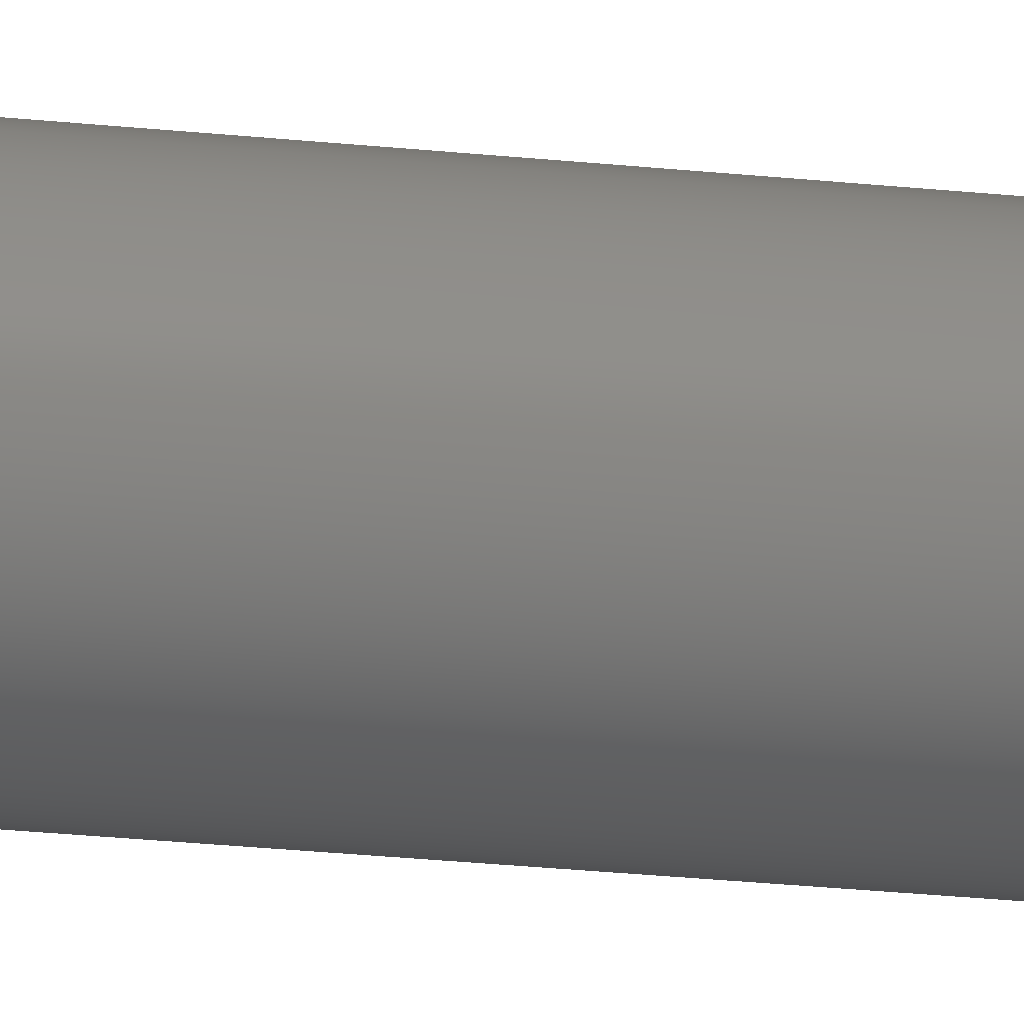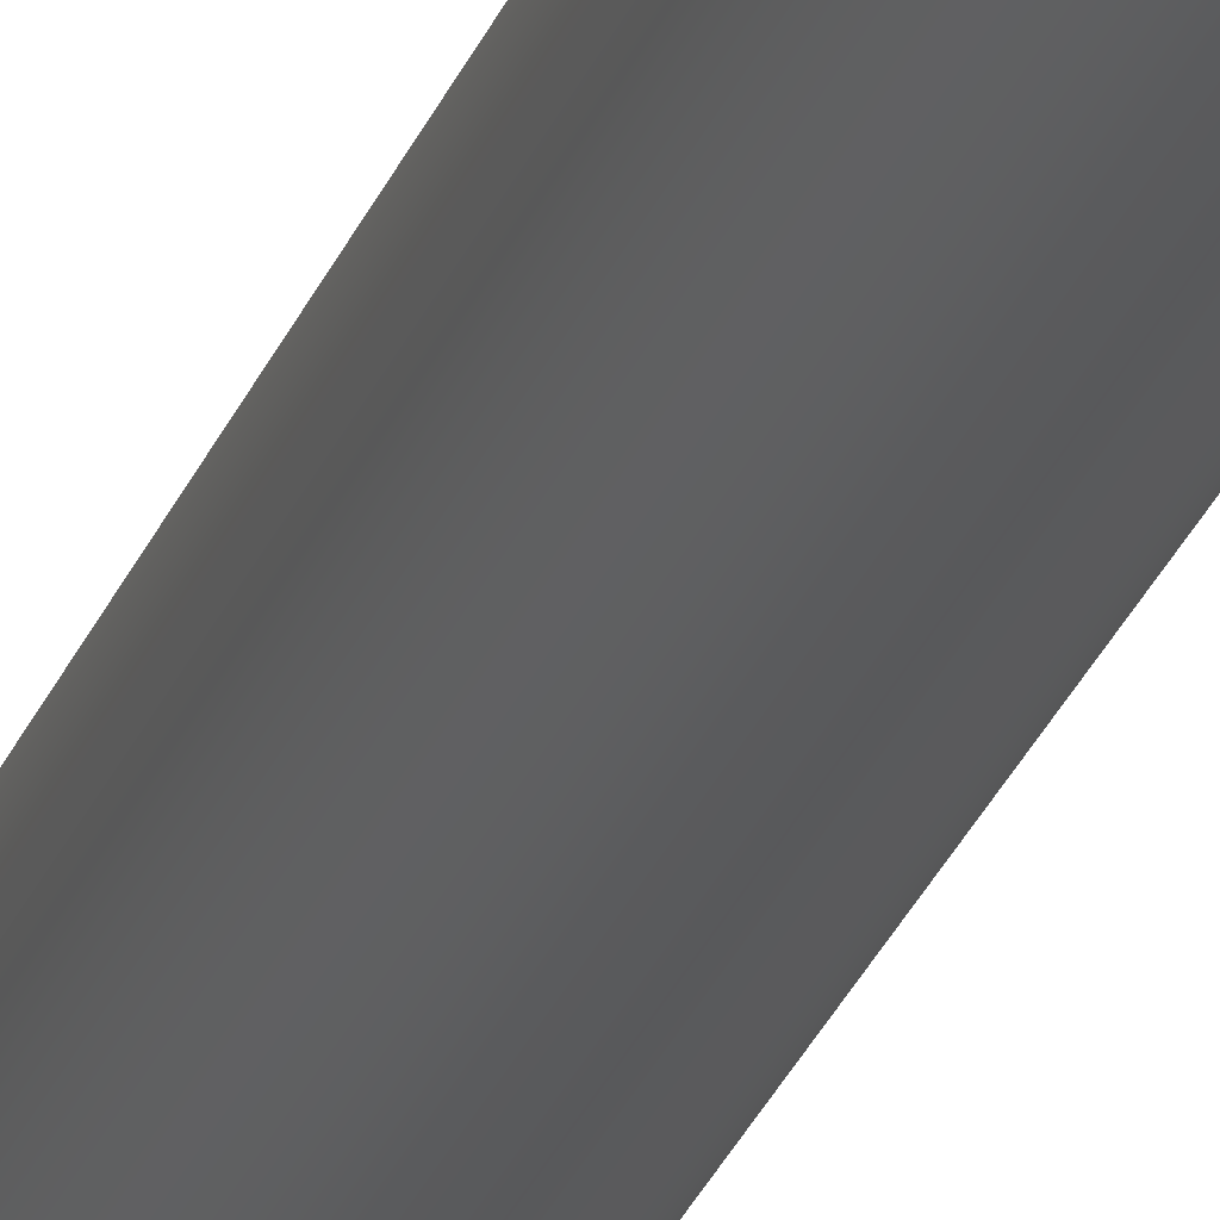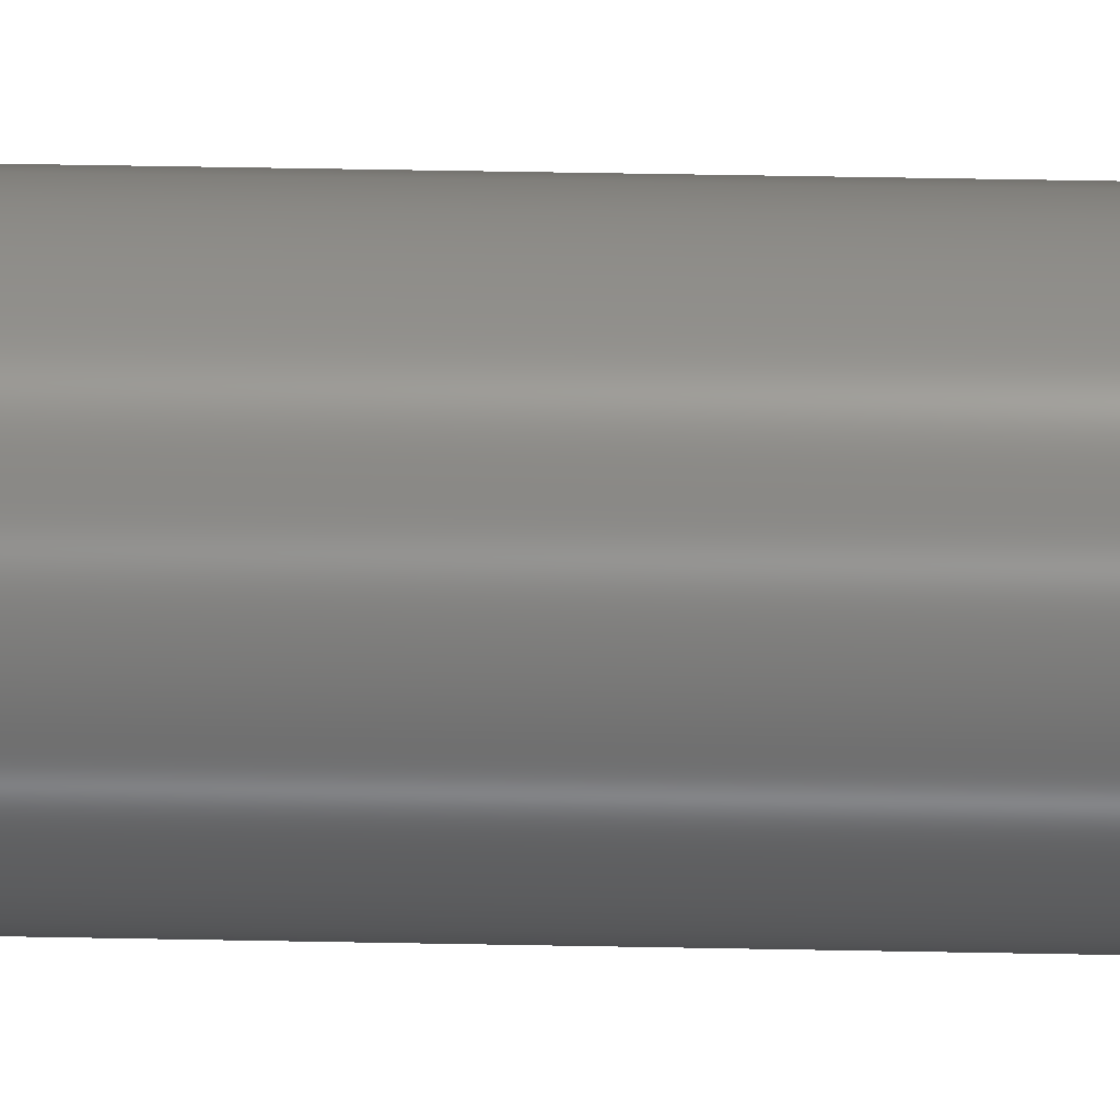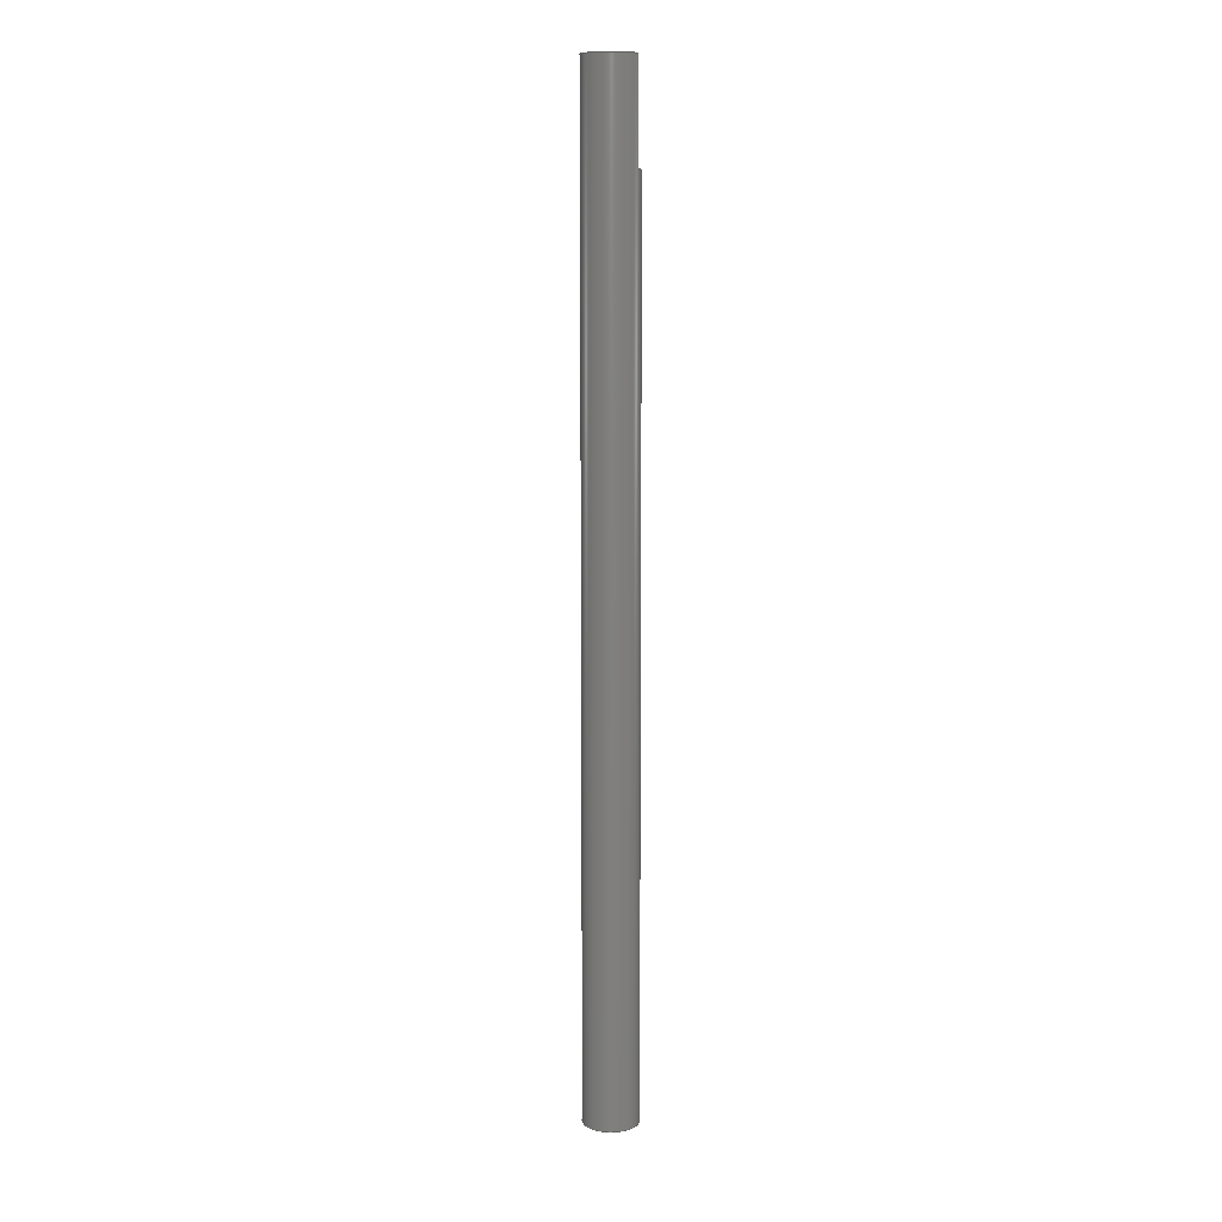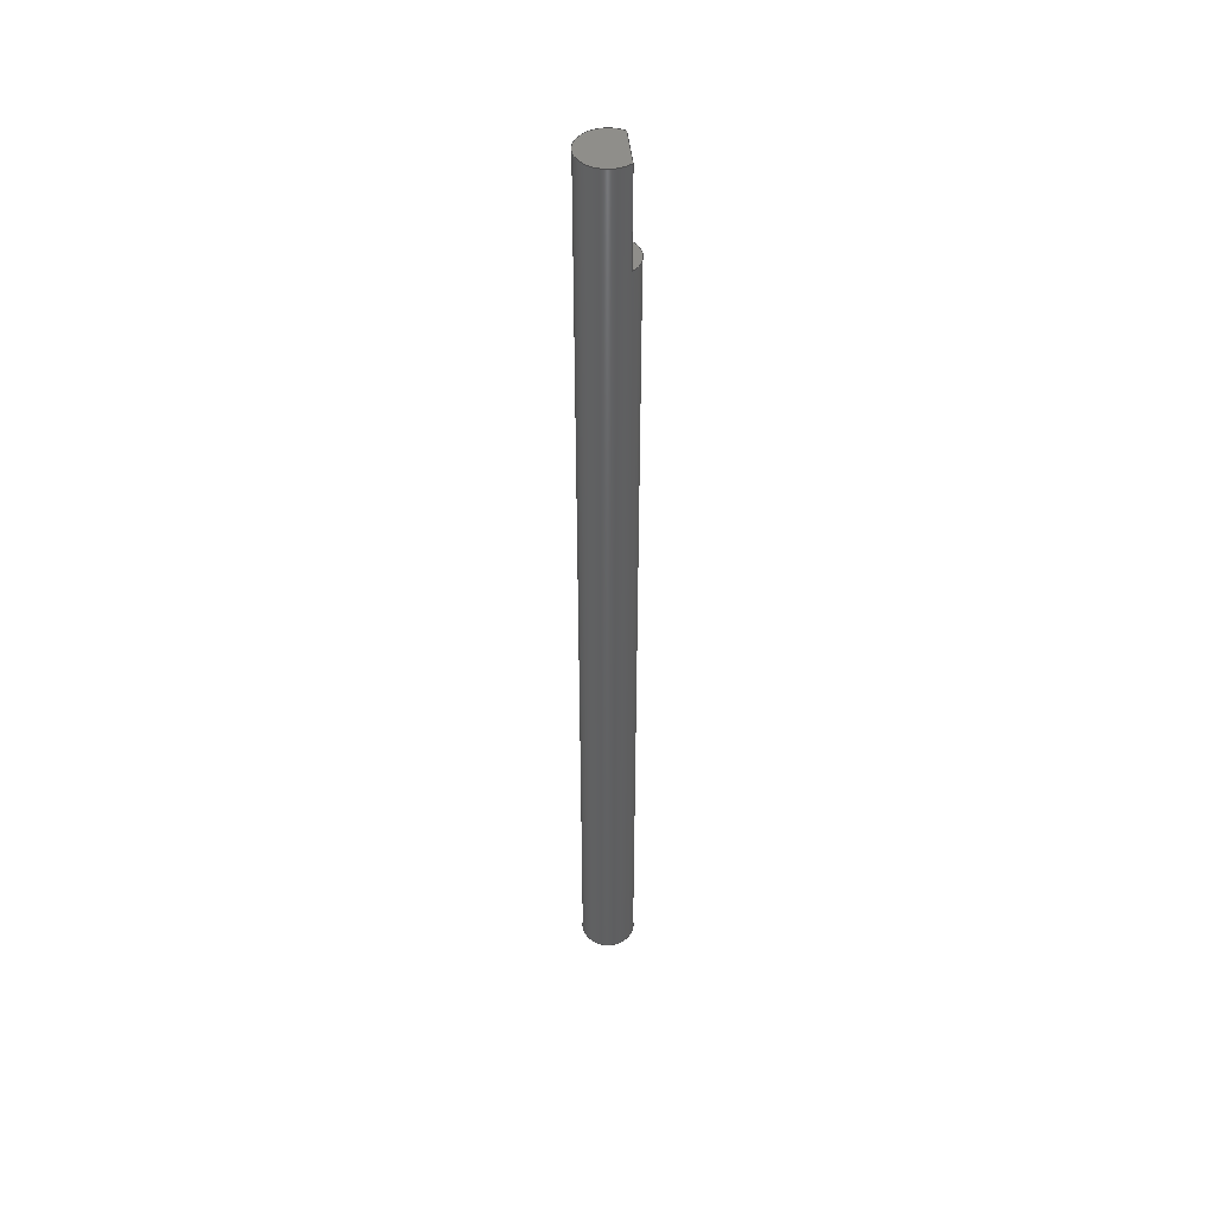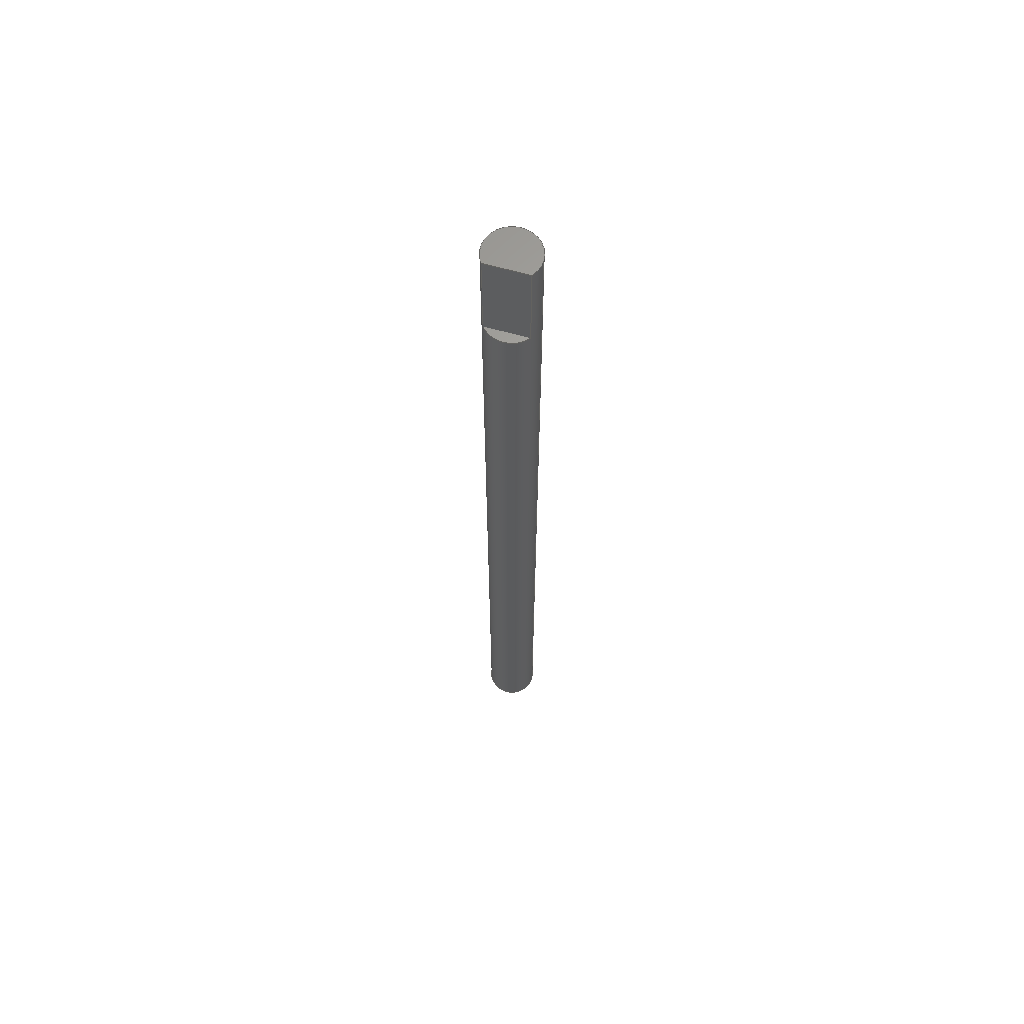
<metadata>
{"format":"step","ext":"step","renderer":"f3d","projection":"perspective","resolution":1024,"background":"white","views":[{"elev":-16.2,"azim":75.2,"up":"+Z"},{"elev":-23.3,"azim":164.5,"up":"+Z"},{"elev":20.8,"azim":92.6,"up":"+Z"},{"elev":10.0,"azim":67.4,"up":"+Y"},{"elev":45.8,"azim":84.1,"up":"+Y"},{"elev":64.0,"azim":-163.9,"up":"+Y"}]}
</metadata>
<code>
ISO-10303-21;
DATA;
#1=MECHANICAL_DESIGN_GEOMETRIC_PRESENTATION_REPRESENTATION('',(#4),#145);
#2=SHAPE_REPRESENTATION_RELATIONSHIP('SRR','None',#152,#3);
#3=ADVANCED_BREP_SHAPE_REPRESENTATION('',(#5),#144);
#4=STYLED_ITEM('',(#162),#5);
#5=MANIFOLD_SOLID_BREP('Body1',#73);
#6=CYLINDRICAL_SURFACE('',#90,0.25);
#7=FACE_OUTER_BOUND('',#12,.T.);
#8=FACE_OUTER_BOUND('',#13,.T.);
#9=FACE_OUTER_BOUND('',#14,.T.);
#10=FACE_OUTER_BOUND('',#15,.T.);
#11=FACE_OUTER_BOUND('',#16,.T.);
#12=EDGE_LOOP('',(#46,#47));
#13=EDGE_LOOP('',(#48,#49,#50,#51));
#14=EDGE_LOOP('',(#52,#53,#54,#55,#56,#57,#58,#59));
#15=EDGE_LOOP('',(#60,#61,#62));
#16=EDGE_LOOP('',(#63));
#17=LINE('',#126,#22);
#18=LINE('',#129,#23);
#19=LINE('',#131,#24);
#20=LINE('',#132,#25);
#21=LINE('',#137,#26);
#22=VECTOR('',#102,1);
#23=VECTOR('',#105,1);
#24=VECTOR('',#106,1);
#25=VECTOR('',#107,1);
#26=VECTOR('',#112,0.25);
#27=CIRCLE('',#88,0.25);
#28=CIRCLE('',#91,0.25);
#29=CIRCLE('',#92,0.25);
#30=CIRCLE('',#93,0.25);
#31=VERTEX_POINT('',#123);
#32=VERTEX_POINT('',#124);
#33=VERTEX_POINT('',#128);
#34=VERTEX_POINT('',#130);
#35=VERTEX_POINT('',#134);
#36=VERTEX_POINT('',#136);
#37=EDGE_CURVE('',#31,#32,#27,.T.);
#38=EDGE_CURVE('',#32,#31,#17,.T.);
#39=EDGE_CURVE('',#33,#31,#18,.T.);
#40=EDGE_CURVE('',#34,#33,#19,.T.);
#41=EDGE_CURVE('',#32,#34,#20,.T.);
#42=EDGE_CURVE('',#35,#34,#28,.T.);
#43=EDGE_CURVE('',#35,#36,#21,.T.);
#44=EDGE_CURVE('',#36,#36,#29,.T.);
#45=EDGE_CURVE('',#33,#35,#30,.T.);
#46=ORIENTED_EDGE('',*,*,#37,.F.);
#47=ORIENTED_EDGE('',*,*,#38,.F.);
#48=ORIENTED_EDGE('',*,*,#39,.F.);
#49=ORIENTED_EDGE('',*,*,#40,.F.);
#50=ORIENTED_EDGE('',*,*,#41,.F.);
#51=ORIENTED_EDGE('',*,*,#38,.T.);
#52=ORIENTED_EDGE('',*,*,#39,.T.);
#53=ORIENTED_EDGE('',*,*,#37,.T.);
#54=ORIENTED_EDGE('',*,*,#41,.T.);
#55=ORIENTED_EDGE('',*,*,#42,.F.);
#56=ORIENTED_EDGE('',*,*,#43,.T.);
#57=ORIENTED_EDGE('',*,*,#44,.T.);
#58=ORIENTED_EDGE('',*,*,#43,.F.);
#59=ORIENTED_EDGE('',*,*,#45,.F.);
#60=ORIENTED_EDGE('',*,*,#40,.T.);
#61=ORIENTED_EDGE('',*,*,#45,.T.);
#62=ORIENTED_EDGE('',*,*,#42,.T.);
#63=ORIENTED_EDGE('',*,*,#44,.F.);
#64=PLANE('',#87);
#65=PLANE('',#89);
#66=PLANE('',#94);
#67=PLANE('',#95);
#68=ADVANCED_FACE('',(#7),#64,.F.);
#69=ADVANCED_FACE('',(#8),#65,.F.);
#70=ADVANCED_FACE('',(#9),#6,.T.);
#71=ADVANCED_FACE('',(#10),#66,.T.);
#72=ADVANCED_FACE('',(#11),#67,.F.);
#73=CLOSED_SHELL('',(#68,#69,#70,#71,#72));
#74=DERIVED_UNIT_ELEMENT(#76,1);
#75=DERIVED_UNIT_ELEMENT(#147,3);
#76=(
MASS_UNIT()
NAMED_UNIT(*)
SI_UNIT(.KILO.,.GRAM.)
);
#77=DERIVED_UNIT((#74,#75));
#78=MEASURE_REPRESENTATION_ITEM('density measure',
POSITIVE_RATIO_MEASURE(7850),#77);
#79=PROPERTY_DEFINITION_REPRESENTATION(#84,#81);
#80=PROPERTY_DEFINITION_REPRESENTATION(#85,#82);
#81=REPRESENTATION('material name',(#83),#144);
#82=REPRESENTATION('density',(#78),#144);
#83=DESCRIPTIVE_REPRESENTATION_ITEM('Steel','Steel');
#84=PROPERTY_DEFINITION('material property','material name',#154);
#85=PROPERTY_DEFINITION('material property','density of part',#154);
#86=AXIS2_PLACEMENT_3D('placement',#121,#96,#97);
#87=AXIS2_PLACEMENT_3D('',#122,#98,#99);
#88=AXIS2_PLACEMENT_3D('',#125,#100,#101);
#89=AXIS2_PLACEMENT_3D('',#127,#103,#104);
#90=AXIS2_PLACEMENT_3D('',#133,#108,#109);
#91=AXIS2_PLACEMENT_3D('',#135,#110,#111);
#92=AXIS2_PLACEMENT_3D('',#138,#113,#114);
#93=AXIS2_PLACEMENT_3D('',#139,#115,#116);
#94=AXIS2_PLACEMENT_3D('',#140,#117,#118);
#95=AXIS2_PLACEMENT_3D('',#141,#119,#120);
#96=DIRECTION('axis',(0,0,1));
#97=DIRECTION('refdir',(1,0,0));
#98=DIRECTION('center_axis',(0,-1,0));
#99=DIRECTION('ref_axis',(0,0,-1));
#100=DIRECTION('center_axis',(0,-1,0));
#101=DIRECTION('ref_axis',(1,0,0));
#102=DIRECTION('',(-1,0,0));
#103=DIRECTION('center_axis',(0,0,1));
#104=DIRECTION('ref_axis',(-1,0,0));
#105=DIRECTION('',(0,-1,0));
#106=DIRECTION('',(-1,0,0));
#107=DIRECTION('',(0,1,0));
#108=DIRECTION('center_axis',(0,1,0));
#109=DIRECTION('ref_axis',(1,0,0));
#110=DIRECTION('center_axis',(0,1,0));
#111=DIRECTION('ref_axis',(1,0,0));
#112=DIRECTION('',(0,-1,0));
#113=DIRECTION('center_axis',(0,1,0));
#114=DIRECTION('ref_axis',(1,0,0));
#115=DIRECTION('center_axis',(0,1,0));
#116=DIRECTION('ref_axis',(1,0,0));
#117=DIRECTION('center_axis',(0,1,0));
#118=DIRECTION('ref_axis',(1,0,0));
#119=DIRECTION('center_axis',(0,1,0));
#120=DIRECTION('ref_axis',(1,0,0));
#121=CARTESIAN_POINT('',(0,0,0));
#122=CARTESIAN_POINT('Origin',(0.0306,8.1,-0.2343));
#123=CARTESIAN_POINT('',(-0.2,8.1,-0.15));
#124=CARTESIAN_POINT('',(0.2,8.1,-0.15));
#125=CARTESIAN_POINT('Origin',(0,8.1,0));
#126=CARTESIAN_POINT('',(0.4,8.1,-0.15));
#127=CARTESIAN_POINT('Origin',(0.4,9,-0.15));
#128=CARTESIAN_POINT('',(-0.2,9,-0.15));
#129=CARTESIAN_POINT('',(-0.2,0,-0.15));
#130=CARTESIAN_POINT('',(0.2,9,-0.15));
#131=CARTESIAN_POINT('',(0.2,9,-0.15));
#132=CARTESIAN_POINT('',(0.2,0,-0.15));
#133=CARTESIAN_POINT('Origin',(0,0,0));
#134=CARTESIAN_POINT('',(-0.25,9,3.062e-17));
#135=CARTESIAN_POINT('Origin',(0,9,0));
#136=CARTESIAN_POINT('',(-0.25,0,3.062e-17));
#137=CARTESIAN_POINT('',(-0.25,0,3.062e-17));
#138=CARTESIAN_POINT('Origin',(0,0,0));
#139=CARTESIAN_POINT('Origin',(0,9,0));
#140=CARTESIAN_POINT('Origin',(0,9,0));
#141=CARTESIAN_POINT('Origin',(0,0,0));
#142=UNCERTAINTY_MEASURE_WITH_UNIT(LENGTH_MEASURE(0.001),#146,
'DISTANCE_ACCURACY_VALUE',
'Maximum model space distance between geometric entities at asserted c
onnectivities');
#143=UNCERTAINTY_MEASURE_WITH_UNIT(LENGTH_MEASURE(0.001),#146,
'DISTANCE_ACCURACY_VALUE',
'Maximum model space distance between geometric entities at asserted c
onnectivities');
#144=(
GEOMETRIC_REPRESENTATION_CONTEXT(3)
GLOBAL_UNCERTAINTY_ASSIGNED_CONTEXT((#142))
GLOBAL_UNIT_ASSIGNED_CONTEXT((#146,#148,#149))
REPRESENTATION_CONTEXT('','3D')
);
#145=(
GEOMETRIC_REPRESENTATION_CONTEXT(3)
GLOBAL_UNCERTAINTY_ASSIGNED_CONTEXT((#143))
GLOBAL_UNIT_ASSIGNED_CONTEXT((#146,#148,#149))
REPRESENTATION_CONTEXT('','3D')
);
#146=(
LENGTH_UNIT()
NAMED_UNIT(*)
SI_UNIT(.CENTI.,.METRE.)
);
#147=(
LENGTH_UNIT()
NAMED_UNIT(*)
SI_UNIT($,.METRE.)
);
#148=(
NAMED_UNIT(*)
PLANE_ANGLE_UNIT()
SI_UNIT($,.RADIAN.)
);
#149=(
NAMED_UNIT(*)
SI_UNIT($,.STERADIAN.)
SOLID_ANGLE_UNIT()
);
#150=SHAPE_DEFINITION_REPRESENTATION(#151,#152);
#151=PRODUCT_DEFINITION_SHAPE('',$,#154);
#152=SHAPE_REPRESENTATION('',(#86),#144);
#153=PRODUCT_DEFINITION_CONTEXT('part definition',#158,'design');
#154=PRODUCT_DEFINITION('hex_piston_shaft','hex_piston_shaft',#155,#153);
#155=PRODUCT_DEFINITION_FORMATION('',$,#160);
#156=PRODUCT_RELATED_PRODUCT_CATEGORY('hex_piston_shaft',
'hex_piston_shaft',(#160));
#157=APPLICATION_PROTOCOL_DEFINITION('international standard',
'automotive_design',2009,#158);
#158=APPLICATION_CONTEXT(
'Core Data for Automotive Mechanical Design Process');
#159=PRODUCT_CONTEXT('part definition',#158,'mechanical');
#160=PRODUCT('hex_piston_shaft','hex_piston_shaft',$,(#159));
#161=PRESENTATION_STYLE_ASSIGNMENT((#163));
#162=PRESENTATION_STYLE_ASSIGNMENT((#164));
#163=SURFACE_STYLE_USAGE(.BOTH.,#165);
#164=SURFACE_STYLE_USAGE(.BOTH.,#166);
#165=SURFACE_SIDE_STYLE('',(#167));
#166=SURFACE_SIDE_STYLE('',(#168));
#167=SURFACE_STYLE_FILL_AREA(#169);
#168=SURFACE_STYLE_FILL_AREA(#170);
#169=FILL_AREA_STYLE('Steel - Satin',(#171));
#170=FILL_AREA_STYLE('Paint - Metallic (Green)',(#172));
#171=FILL_AREA_STYLE_COLOUR('Steel - Satin',#173);
#172=FILL_AREA_STYLE_COLOUR('Paint - Metallic (Green)',#174);
#173=COLOUR_RGB('Steel - Satin',0.6275,0.6275,0.6275);
#174=COLOUR_RGB('Paint - Metallic (Green)',0.2667,0.5882,
0.2824);
ENDSEC;
END-ISO-10303-21;

</code>
